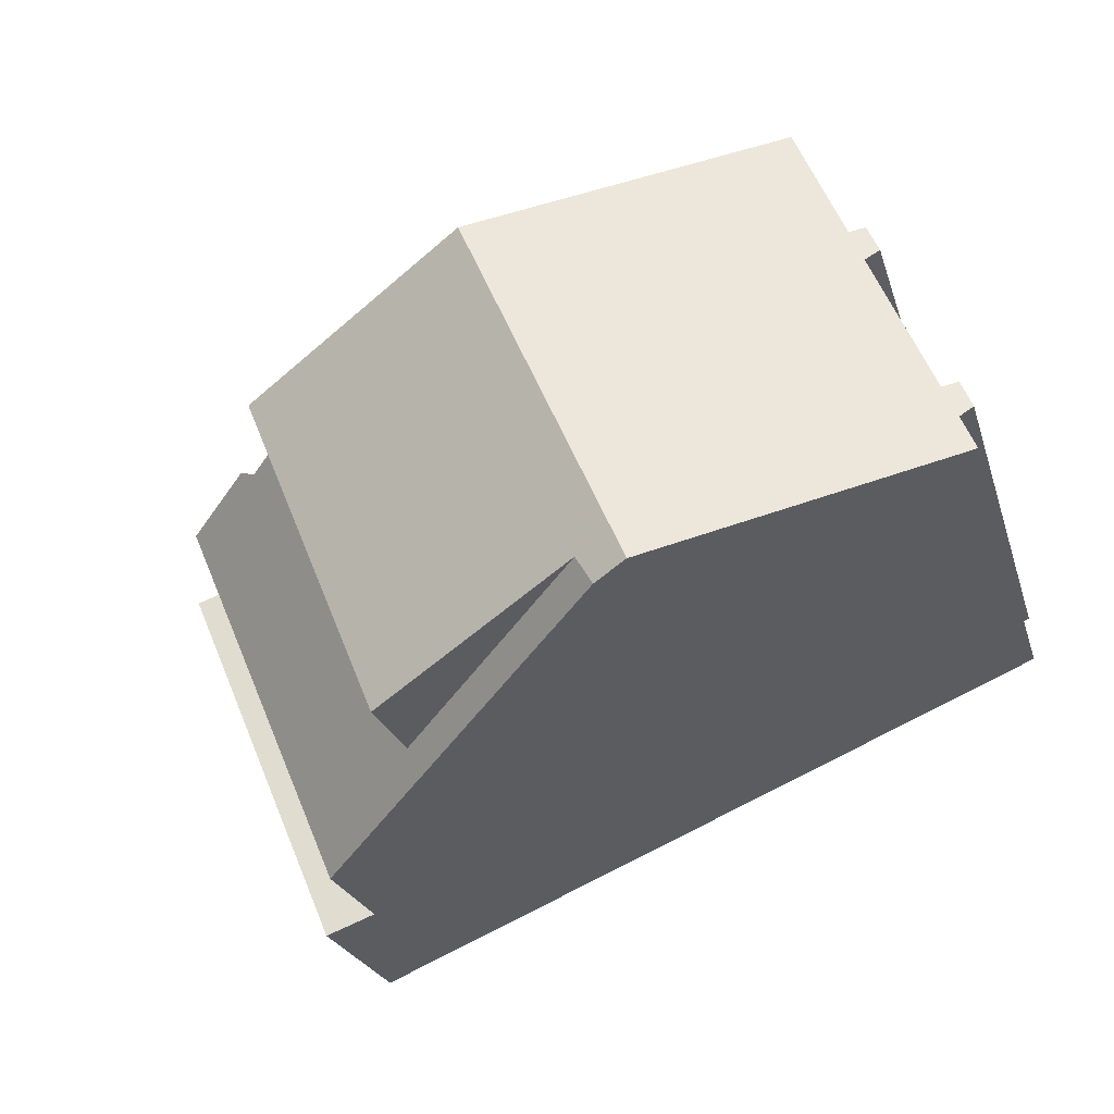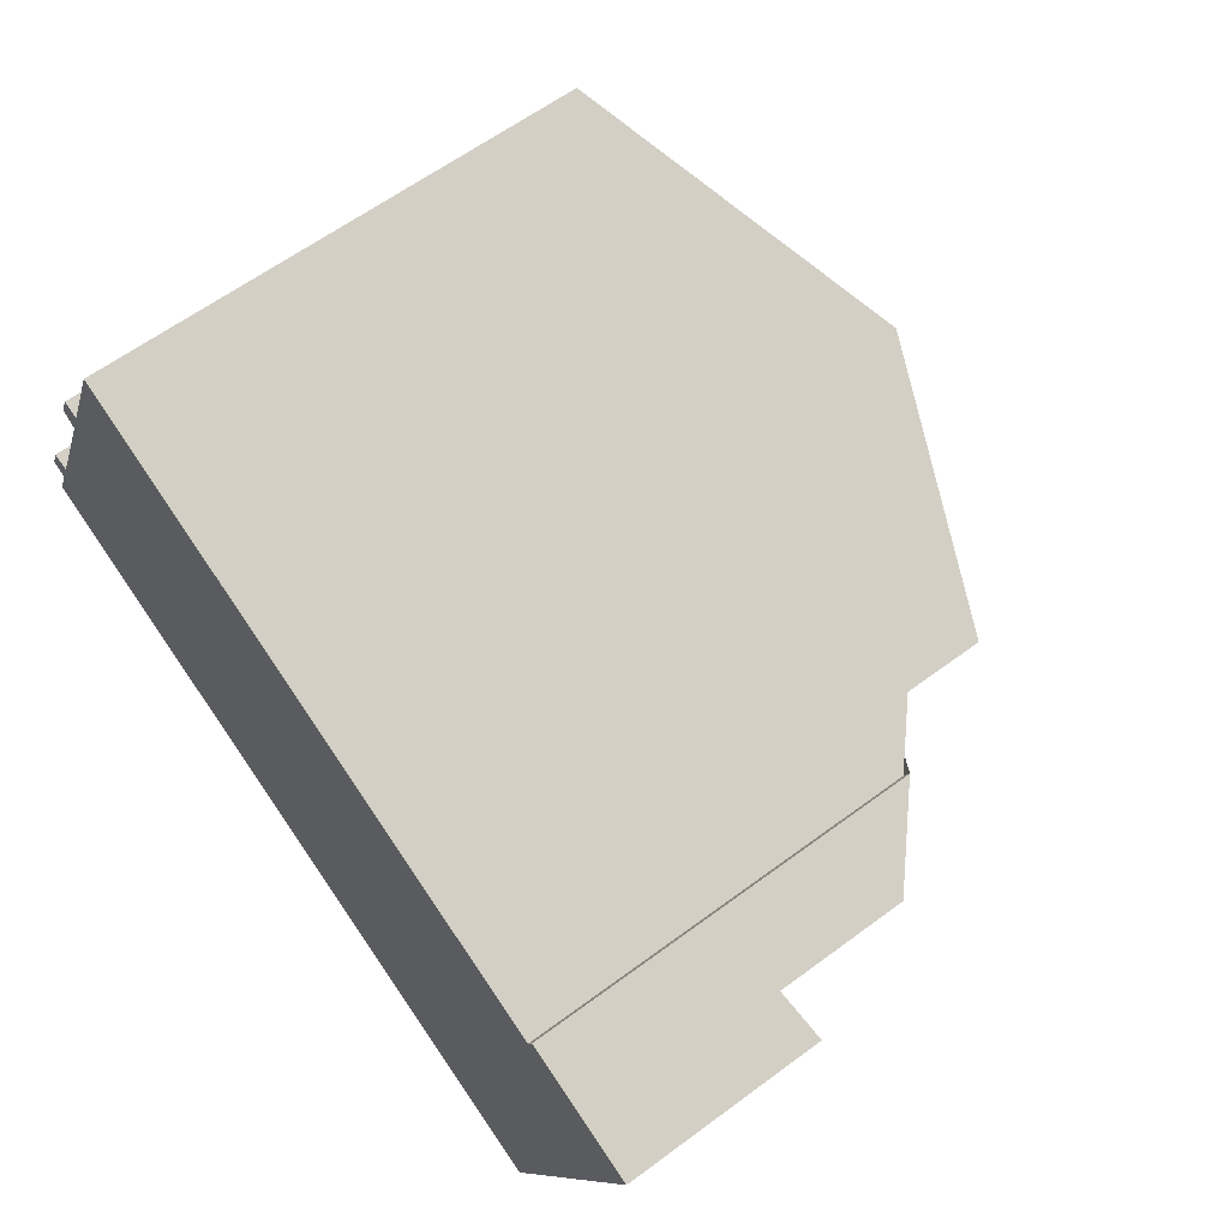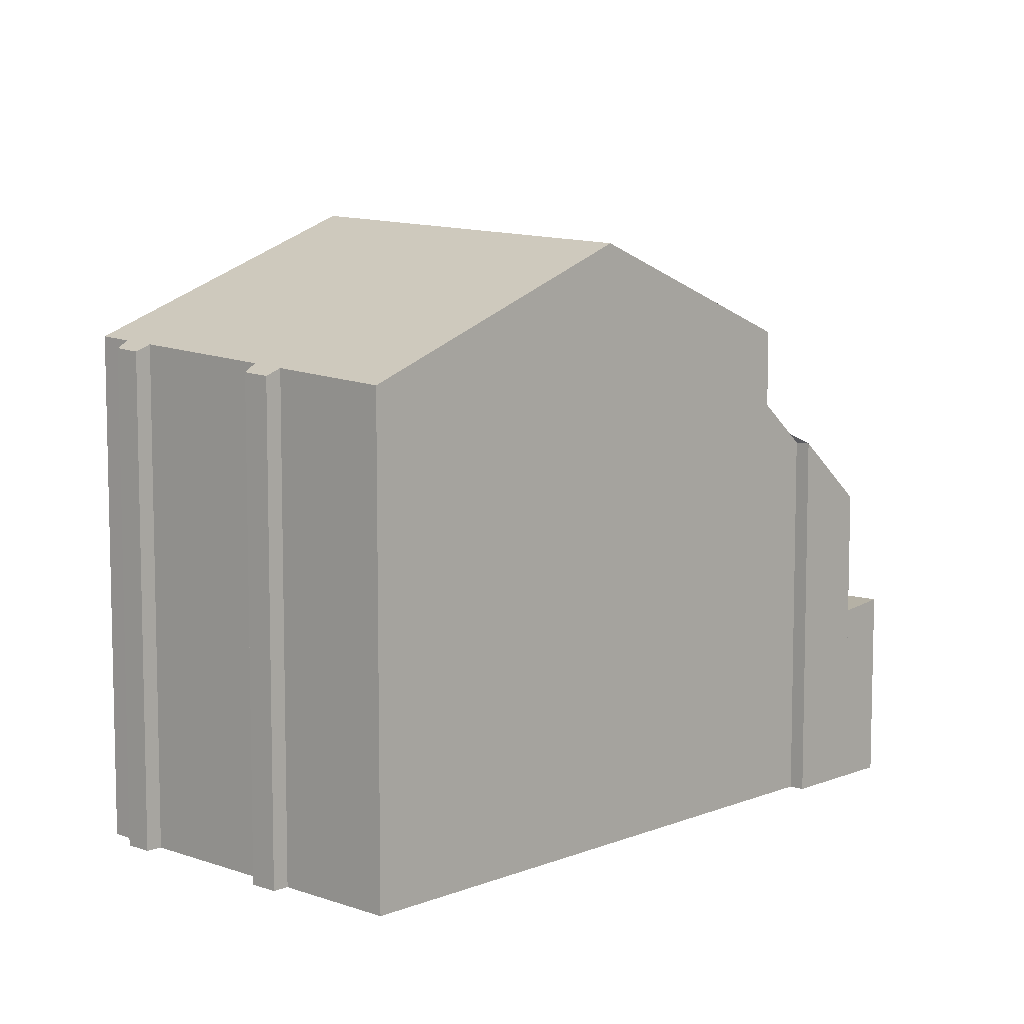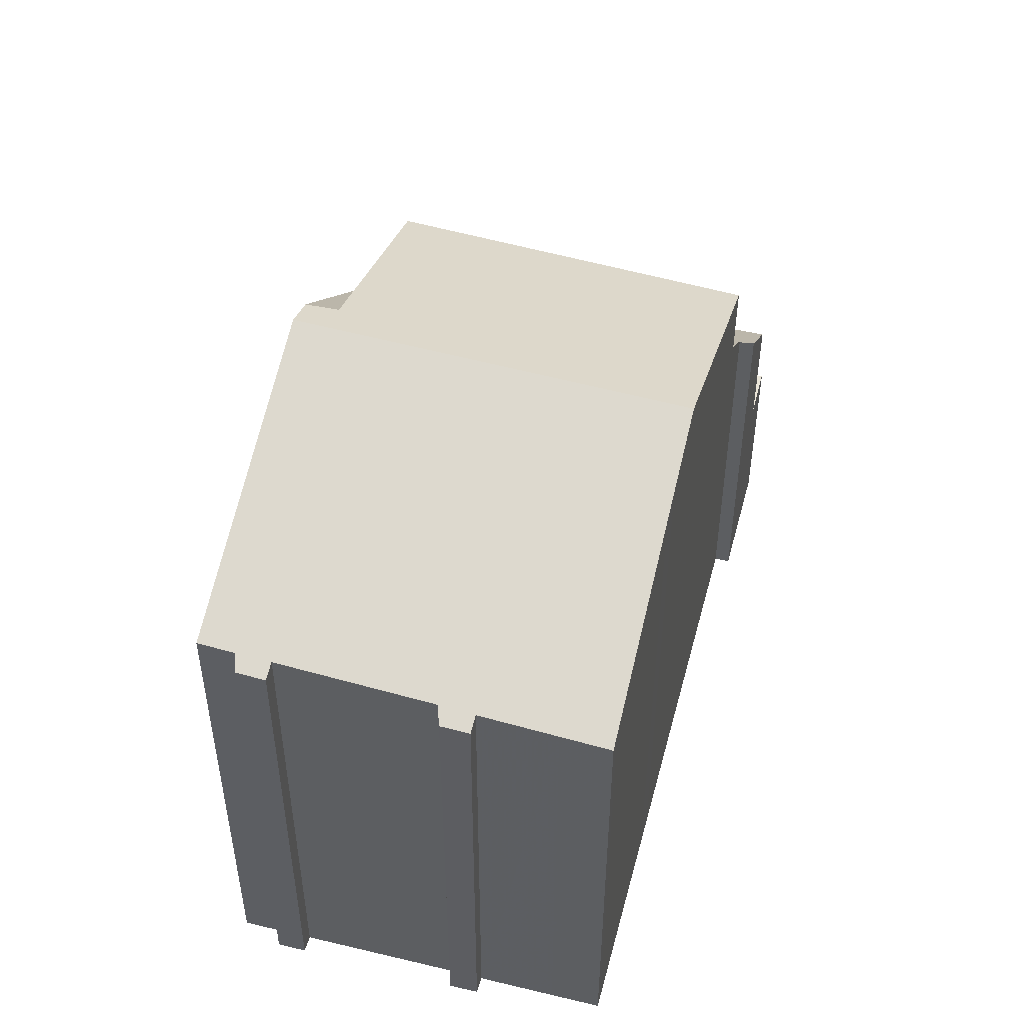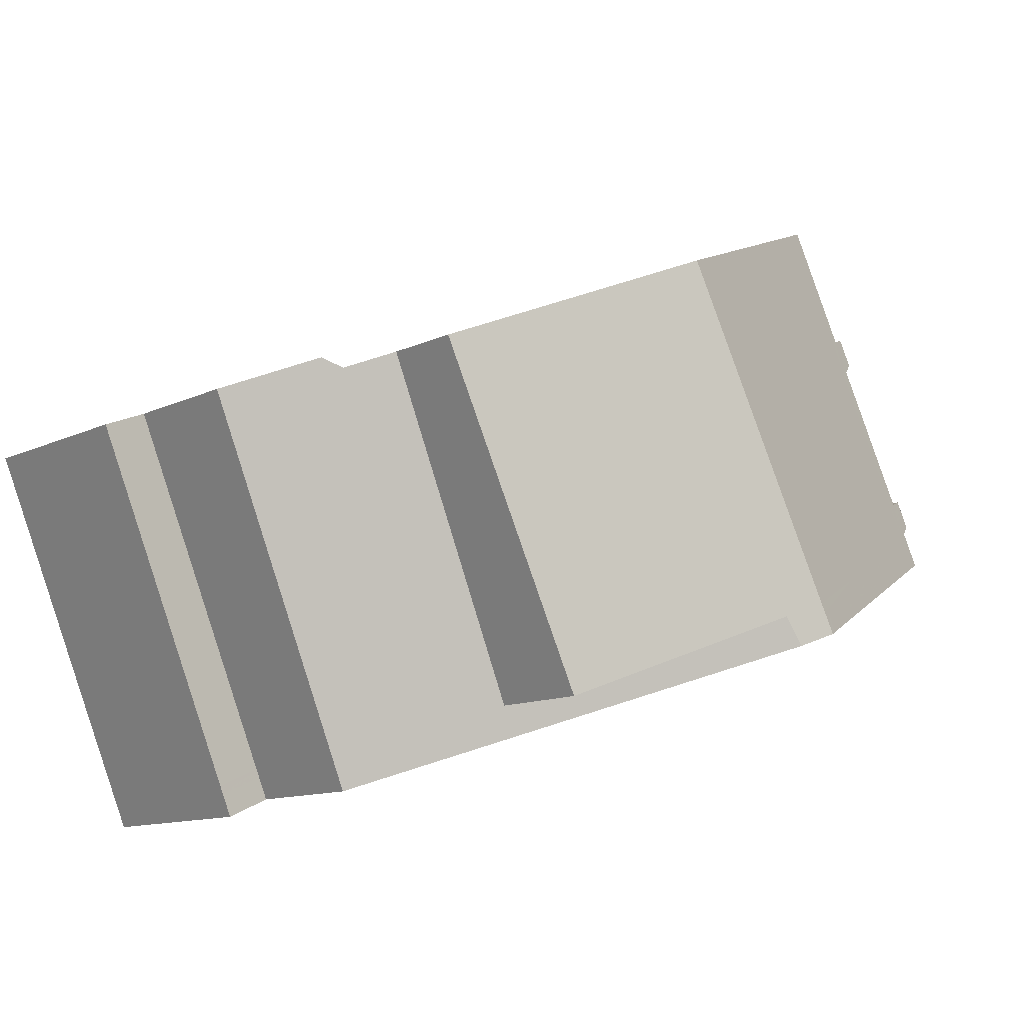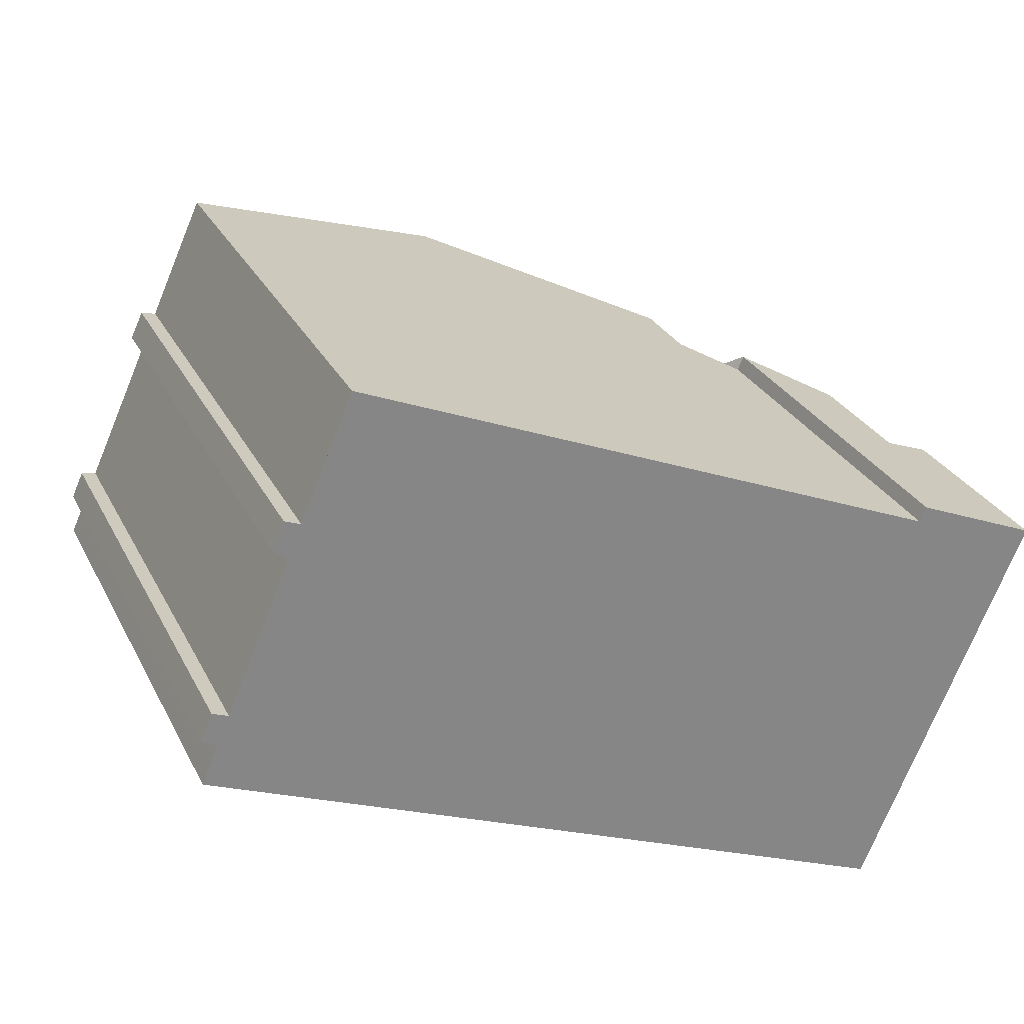
<metadata>
{"format":"obj","ext":"obj","renderer":"f3d","projection":"perspective","resolution":1024,"background":"white","views":[{"elev":-23.9,"azim":15.3,"up":"+Y"},{"elev":61.1,"azim":-127.2,"up":"+Y"},{"elev":7.9,"azim":156.2,"up":"+Z"},{"elev":50.2,"azim":127.8,"up":"+Z"},{"elev":-11.9,"azim":-41.7,"up":"+Y"},{"elev":28.3,"azim":157.5,"up":"+Y"}]}
</metadata>
<code>
v -1506 -2349 7.742
v -1508 -2343 7.332
v -1508 -2345 7.466
v -1507 -2345 7.37
v -1507 -2345 7.398
v -1507 -2345 7.501
v -1506 -2348 7.668
v -1506 -2348 7.573
v -1506 -2348 7.603
v -1506 -2348 7.697
v -1517 -2347 5.822
v -1517 -2347 5.821
v -1517 -2353 2.961
v -1519 -2348 2.967
v -1510 -2351 9.52
v -1513 -2345 9.149
v -1514 -2346 8.68
v -1511 -2351 9.32
v -1513 -2345 9.149
v -1510 -2351 9.52
v -1511 -2351 9.32
v -1516 -2347 7.672
v -1516 -2353 4.797
v -1518 -2347 4.818
v -1511 -2350 9.267
v -1516 -2347 6.496
v -1510 -2350 9.484
v -1512 -2345 8.69
v -1517 -2353 2.961
v -1518 -2347 2.877
v -1516 -2353 2.87
v -1516 -2353 2.869
v -1516 -2352 2.87
v -1518 -2348 2.876
v -1517 -2350 2.874
v -1516 -2353 2.869
v -1518 -2347 2.877
v -1518 -2348 2.876
v -1513 -2346 8.761
v -1512 -2346 9.196
v -1511 -2345 8.791
v -1508 -2344 7.385
v -1516 -2347 7.714
v -1512 -2346 9.196
v -1518 -2348 4.815
v -1516 -2347 6.493
v -1519 -2348 2.966
v -1508 -2344 7.455
v -1506 -2349 7.814
v -1509 -2343 7.403
v -1516 -2353 4.798
v -1516 -2353 2.87
v -1506 -2348 7.789
v -1506 -2348 7.717
v -1511 -2350 9.282
v -1510 -2350 9.498
v -1510 -2350 9.436
v -1511 -2350 9.282
v -1510 -2350 9.498
v -1518 -2348 4.815
v -1516 -2353 4.798
v -1516 -2353 4.797
v -1518 -2347 4.818
v -1511 -2345 8.586
v -1509 -2350 8.92
v -1509 -2350 8.944
v -1511 -2344 8.534
v -1510 -2347 8.709
v -1508 -2346 7.578
v -1517 -2350 4.809
v -1515 -2349 6.485
v -1515 -2349 7.814
v -1517 -2350 2.874
v -1507 -2346 7.51
v -1513 -2348 8.953
v -1512 -2347 9.308
v -1511 -2347 9.029
v -1517 -2350 4.809
v -1512 -2347 9.308
v -1518 -2350 2.964
v -1509 -2349 8.91
v -1506 -2348 7.779
v -1516 -2352 4.799
v -1514 -2352 6.472
v -1514 -2352 7.977
v -1516 -2352 2.87
v -1506 -2348 7.707
v -1511 -2350 9.267
v -1511 -2350 9.49
v -1510 -2350 9.418
v -1516 -2352 4.799
v -1511 -2350 9.267
v -1511 -2350 9.49
v -1517 -2353 2.961
v -1516 -2347 7.672
v -1516 -2347 7.714
v -1516 -2347 6.496
v -1516 -2347 6.493
v -1514 -2352 6.472
v -1515 -2349 7.814
v -1515 -2349 6.485
v -1514 -2352 7.977
v -1514 -2352 6.472
v -1514 -2352 6.471
v -1514 -2352 6.469
v -1514 -2352 7.977
v -1506 -2349 7.814
v -1506 -2349 7.742
v -1506 -2349 -8.882e-16
v -1506 -2349 8.882e-16
v -1508 -2344 7.385
v -1508 -2343 7.332
v -1508 -2343 -8.882e-16
v -1508 -2344 0
v -1507 -2345 7.37
v -1508 -2345 7.466
v -1508 -2345 0
v -1507 -2345 8.882e-16
v -1507 -2345 7.398
v -1507 -2345 7.37
v -1507 -2345 8.882e-16
v -1507 -2345 -8.882e-16
v -1507 -2345 7.501
v -1507 -2345 7.398
v -1507 -2345 -8.882e-16
v -1507 -2345 -8.882e-16
v -1507 -2346 7.51
v -1507 -2345 7.501
v -1507 -2345 -8.882e-16
v -1507 -2346 -8.882e-16
v -1506 -2348 7.573
v -1506 -2348 7.668
v -1506 -2348 8.882e-16
v -1506 -2348 0
v -1506 -2348 7.603
v -1506 -2348 7.573
v -1506 -2348 0
v -1506 -2348 -8.882e-16
v -1506 -2348 7.697
v -1506 -2348 7.603
v -1506 -2348 -8.882e-16
v -1506 -2348 0
v -1506 -2348 7.707
v -1506 -2348 7.697
v -1506 -2348 0
v -1506 -2348 8.882e-16
v -1517 -2347 5.821
v -1517 -2347 5.822
v -1517 -2347 8.882e-16
v -1517 -2347 0
v -1516 -2347 6.496
v -1517 -2347 5.821
v -1517 -2347 0
v -1516 -2347 0
v -1517 -2353 2.961
v -1517 -2353 2.961
v -1517 -2353 0
v -1517 -2353 -4.441e-16
v -1518 -2347 2.877
v -1519 -2348 2.967
v -1519 -2348 0
v -1518 -2347 0
v -1511 -2351 9.32
v -1510 -2351 9.52
v -1510 -2351 0
v -1511 -2351 1.776e-15
v -1513 -2345 9.149
v -1514 -2346 8.68
v -1514 -2346 0
v -1513 -2345 0
v -1512 -2345 8.69
v -1513 -2345 9.149
v -1513 -2345 0
v -1512 -2345 0
v -1514 -2352 6.469
v -1511 -2351 9.32
v -1511 -2351 1.776e-15
v -1514 -2352 0
v -1510 -2351 9.52
v -1510 -2350 9.484
v -1510 -2350 0
v -1510 -2351 0
v -1511 -2344 8.534
v -1512 -2345 8.69
v -1512 -2345 0
v -1511 -2344 0
v -1517 -2353 2.961
v -1517 -2353 2.961
v -1517 -2353 -4.441e-16
v -1517 -2353 0
v -1517 -2353 2.961
v -1516 -2353 2.869
v -1516 -2353 0
v -1517 -2353 0
v -1508 -2345 7.466
v -1508 -2344 7.385
v -1508 -2344 0
v -1508 -2345 0
v -1519 -2348 2.967
v -1519 -2348 2.966
v -1519 -2348 0
v -1519 -2348 0
v -1509 -2350 8.944
v -1506 -2349 7.814
v -1506 -2349 8.882e-16
v -1509 -2350 0
v -1508 -2343 7.332
v -1509 -2343 7.403
v -1509 -2343 0
v -1508 -2343 -8.882e-16
v -1506 -2349 7.742
v -1506 -2348 7.717
v -1506 -2348 0
v -1506 -2349 -8.882e-16
v -1517 -2347 5.822
v -1518 -2347 4.818
v -1518 -2347 0
v -1517 -2347 8.882e-16
v -1510 -2350 9.484
v -1509 -2350 8.944
v -1509 -2350 0
v -1510 -2350 0
v -1509 -2343 7.403
v -1511 -2344 8.534
v -1511 -2344 0
v -1509 -2343 0
v -1506 -2348 7.668
v -1507 -2346 7.51
v -1507 -2346 -8.882e-16
v -1506 -2348 8.882e-16
v -1519 -2348 2.966
v -1518 -2350 2.964
v -1518 -2350 0
v -1519 -2348 0
v -1506 -2348 7.717
v -1506 -2348 7.707
v -1506 -2348 8.882e-16
v -1506 -2348 0
v -1518 -2350 2.964
v -1517 -2353 2.961
v -1517 -2353 0
v -1518 -2350 0
v -1514 -2346 8.68
v -1516 -2347 7.672
v -1516 -2347 8.882e-16
v -1514 -2346 0
v -1516 -2353 4.797
v -1514 -2352 6.469
v -1514 -2352 0
v -1516 -2353 0
v -1506 -2349 0
v -1517 -2353 0
v -1519 -2348 0
v -1517 -2347 0
v -1517 -2347 0
v -1508 -2343 0
v -1508 -2345 0
v -1507 -2345 0
v -1507 -2345 0
v -1507 -2345 0
v -1506 -2348 0
v -1506 -2348 0
v -1506 -2348 0
v -1506 -2348 0
f 32 13 29 31
f 56 15 18 55
f 66 27 57 65
f 99 25 106
f 43 22 26 46
f 57 27 20 59
f 33 31 29 94
f 45 24 37 38
f 39 17 16 40
f 64 41 28 67
f 72 43 46 71
f 44 19 28 41
f 47 14 30 34
f 70 45 38 73
f 54 1 49 53
f 50 2 42 48
f 52 36 23 51
f 87 54 53 82
f 89 56 55 88
f 81 65 57 90
f 90 57 59 93
f 104 61 91 103
f 105 62 61 104
f 98 60 63 11 12 97
f 82 53 65 81
f 65 53 49 66
f 67 50 48 64
f 68 64 48 69
f 85 72 71 84
f 83 70 73 86
f 69 48 42 3 4 5 6 74
f 75 39 40 76
f 77 41 64 68
f 79 44 41 77
f 101 78 60 98
f 80 47 34 35
f 81 68 69 82
f 86 52 51 83
f 82 69 74 7 8 9 10 87
f 88 75 76 89
f 90 77 68 81
f 93 79 77 90
f 103 91 78 101
f 94 80 35 33
f 95 17 39 96
f 96 39 75 100
f 103 92 58 104
f 104 58 21 105
f 100 75 88 102
f 108 109 110 107
f 112 113 114 111
f 116 117 118 115
f 120 121 122 119
f 124 125 126 123
f 128 129 130 127
f 132 133 134 131
f 136 137 138 135
f 140 141 142 139
f 144 145 146 143
f 148 149 150 147
f 152 153 154 151
f 156 157 158 155
f 160 161 162 159
f 164 165 166 163
f 168 169 170 167
f 172 173 174 171
f 176 177 178 175
f 180 181 182 179
f 184 185 186 183
f 188 189 190 187
f 192 193 194 191
f 196 197 198 195
f 200 201 202 199
f 204 205 206 203
f 208 209 210 207
f 212 213 214 211
f 216 217 218 215
f 220 221 222 219
f 224 225 226 223
f 228 229 230 227
f 232 233 234 231
f 236 237 238 235
f 240 241 242 239
f 244 245 246 243
f 248 249 250 247
f 252 253 254 255 256 257 258 259 260 261 262 263 264 251

</code>
